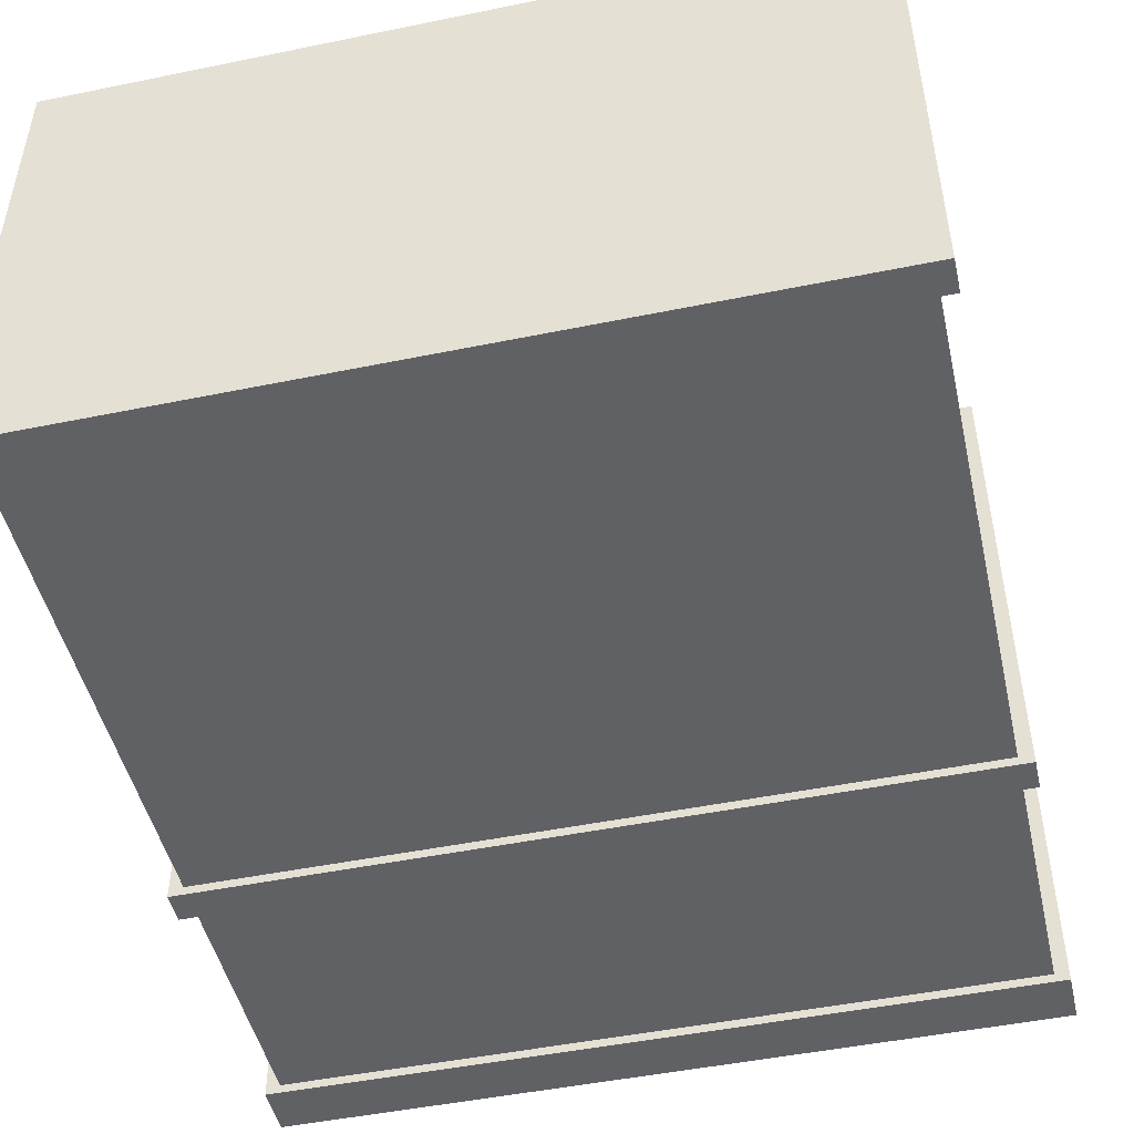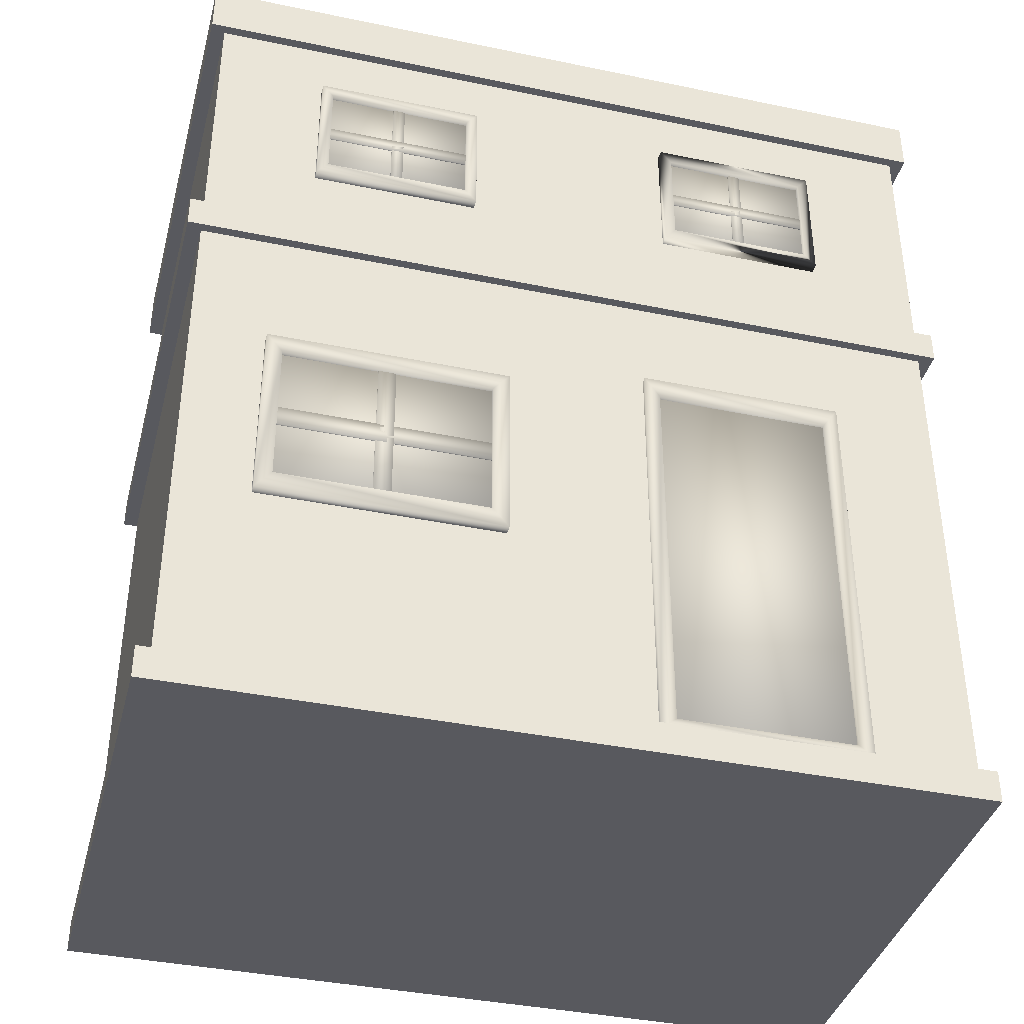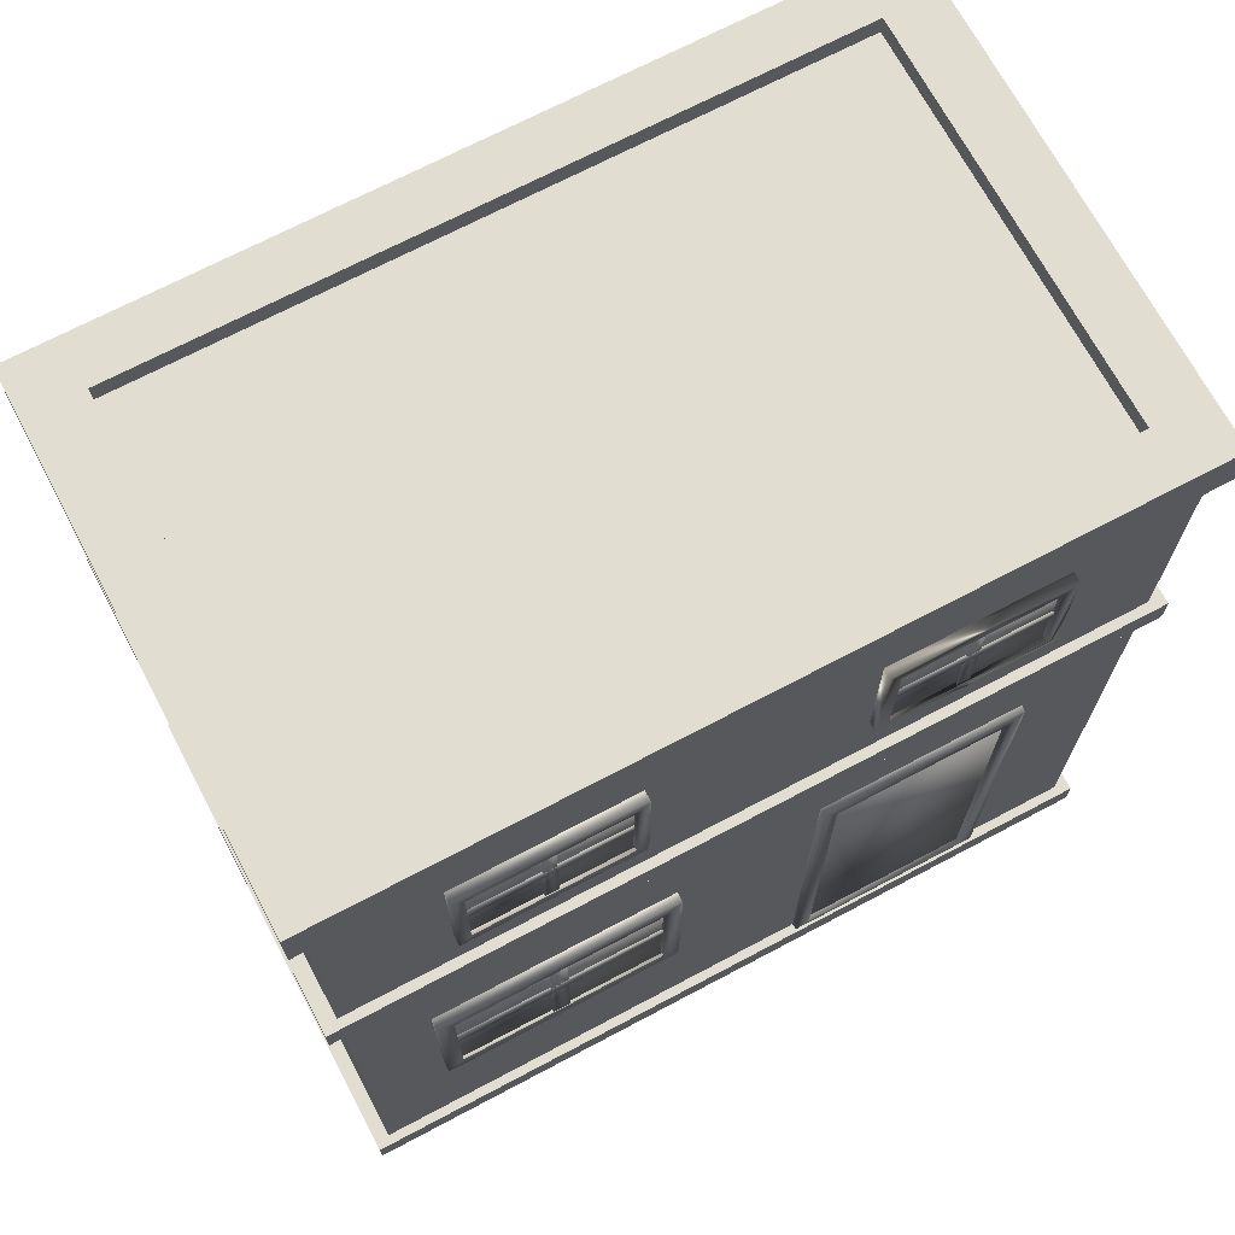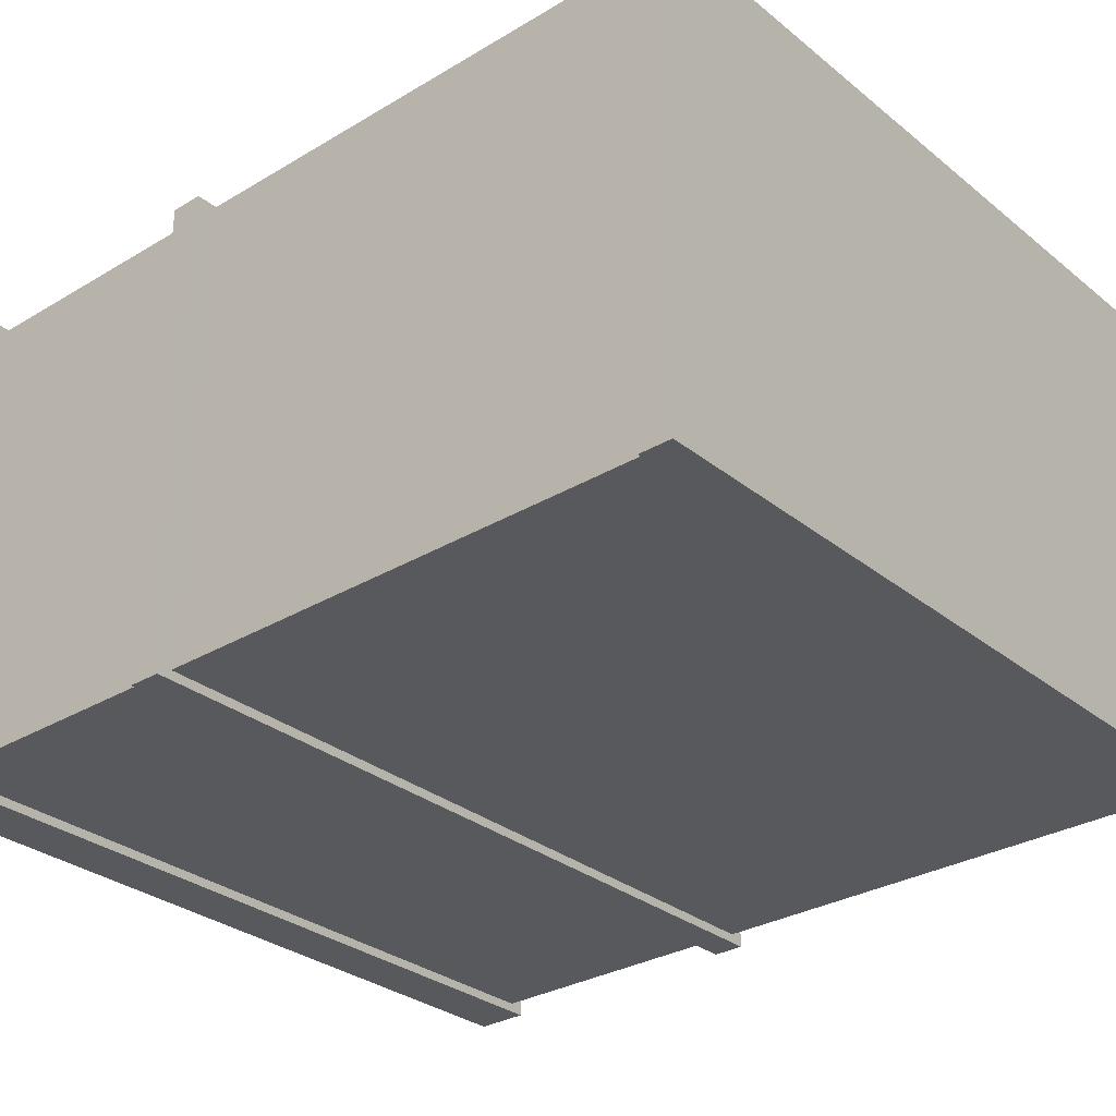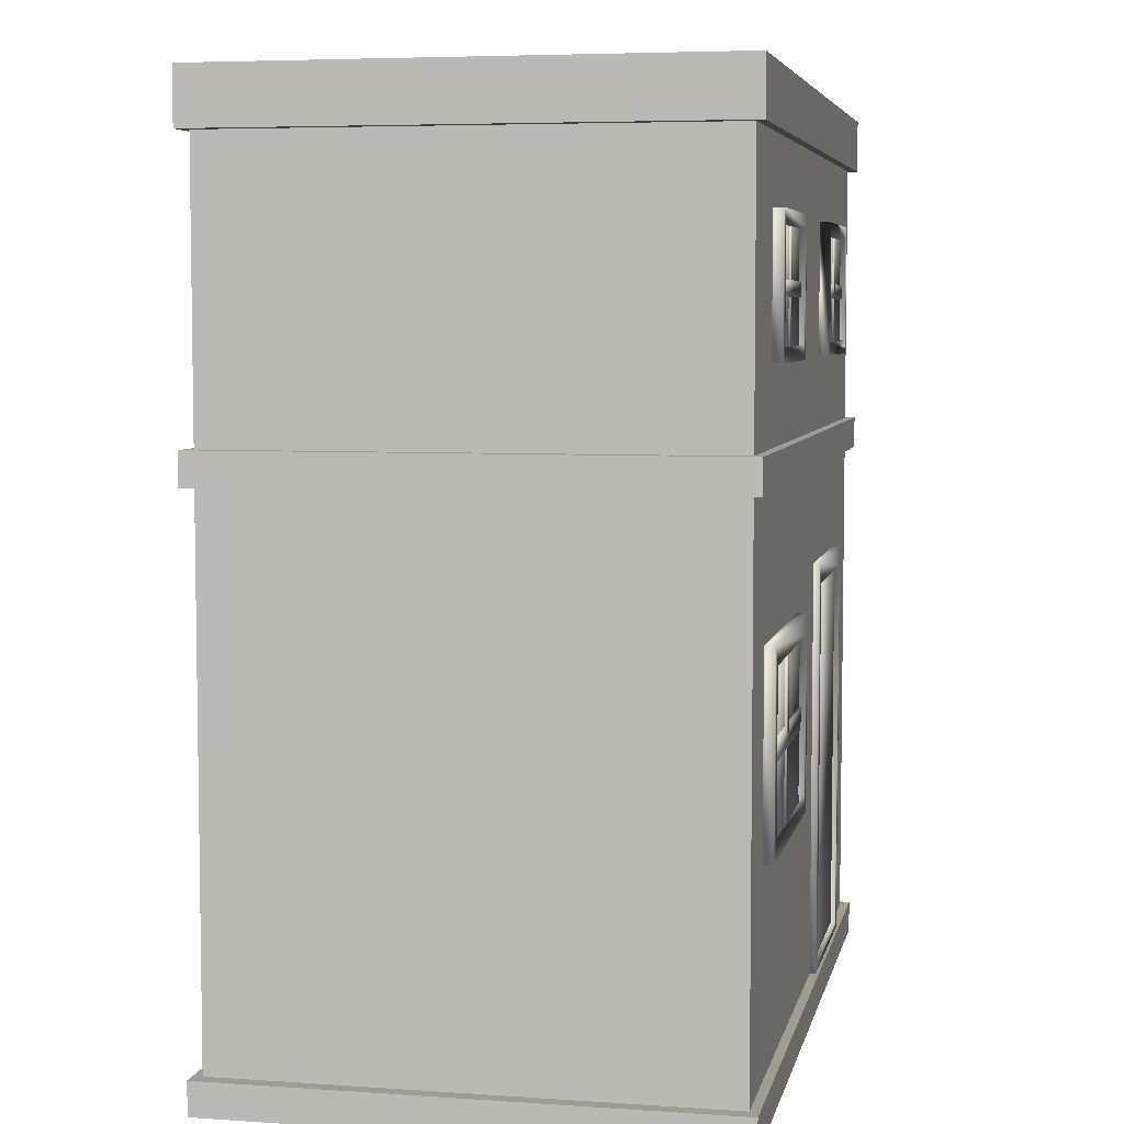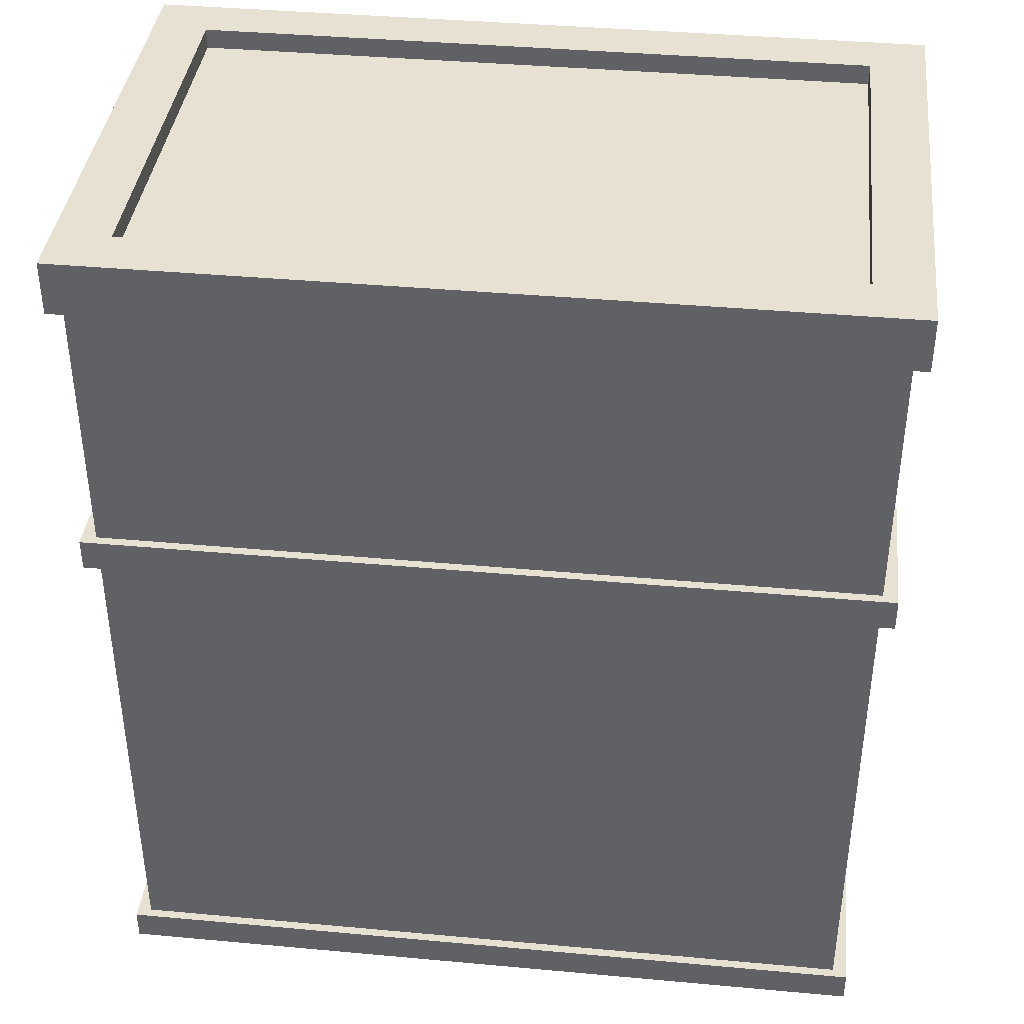
<metadata>
{"format":"obj","ext":"obj","renderer":"f3d","projection":"perspective","resolution":1024,"background":"white","views":[{"elev":-48.2,"azim":12.9,"up":"+Z"},{"elev":-38.8,"azim":-14.6,"up":"+Y"},{"elev":69.9,"azim":-27.9,"up":"+Y"},{"elev":-30.3,"azim":-49.1,"up":"+Z"},{"elev":5.6,"azim":-78.2,"up":"+Y"},{"elev":39.3,"azim":-173.5,"up":"+Y"}]}
</metadata>
<code>
g Cube.19
v 23.15 52.33 55.94
v 23.15 81.91 55.94
v 60.95 52.33 55.94
v 60.95 81.91 55.94
v 60.95 52.33 51.84
v 60.95 81.91 51.84
v 23.15 52.33 51.84
v 23.15 81.91 51.84
v 25.7 55.35 55.94
v 25.7 78.88 55.94
v 58.39 55.35 55.94
v 58.39 78.88 55.94
v 58.39 55.35 51.84
v 58.39 78.88 51.84
v 25.7 55.35 51.84
v 25.7 78.88 51.84
f 6 14 16 8
f 5 6 4 3
f 5 13 14 6
f 1 2 8 7
f 4 6 8 2
f 5 3 1 7
f 3 11 9 1
f 4 12 11 3
f 2 10 12 4
f 1 9 10 2
f 7 15 13 5
f 8 16 15 7
f 7 5 13 15
f 15 16 10 9
f 14 13 11 12
f 16 14 12 10
g Cube.18
v 24.62 53.58 54.78
v 24.62 79.8 54.78
v 59.28 53.58 54.78
v 59.28 79.8 54.78
v 59.28 53.58 53.74
v 59.28 79.8 53.74
v 24.62 53.58 53.74
v 24.62 79.8 53.74
f 19 20 18 17
f 21 22 20 19
f 23 24 22 21
f 17 18 24 23
f 20 22 24 18
f 21 19 17 23
g Cube.17
v 40.57 52.8 55.12
v 40.57 80.57 55.12
v 43.33 52.8 55.12
v 43.33 80.57 55.12
v 43.33 52.8 54.08
v 43.33 80.57 54.08
v 40.57 52.8 54.08
v 40.57 80.57 54.08
f 27 28 26 25
f 29 30 28 27
f 31 32 30 29
f 25 26 32 31
f 28 30 32 26
f 29 27 25 31
g Cube.16
v 24.7 68.32 55.12
v 59.19 68.32 55.12
v 24.7 65.05 55.12
v 59.19 65.05 55.12
v 24.7 65.05 54.08
v 59.19 65.05 54.08
v 24.7 68.32 54.08
v 59.19 68.32 54.08
f 35 36 34 33
f 37 38 36 35
f 39 40 38 37
f 33 34 40 39
f 36 38 40 34
f 37 35 33 39
g Cube.19_1
v -60.98 52.33 55.94
v -60.98 81.91 55.94
v -23.18 52.33 55.94
v -23.18 81.91 55.94
v -23.18 52.33 51.84
v -23.18 81.91 51.84
v -60.98 52.33 51.84
v -60.98 81.91 51.84
v -58.42 55.35 55.94
v -58.42 78.88 55.94
v -25.73 55.35 55.94
v -25.73 78.88 55.94
v -25.73 55.35 51.84
v -25.73 78.88 51.84
v -58.42 55.35 51.84
v -58.42 78.88 51.84
f 46 54 56 48
f 45 46 44 43
f 45 53 54 46
f 41 42 48 47
f 44 46 48 42
f 45 43 41 47
f 43 51 49 41
f 44 52 51 43
f 42 50 52 44
f 41 49 50 42
f 47 55 53 45
f 48 56 55 47
f 47 45 53 55
f 55 56 50 49
f 54 53 51 52
f 56 54 52 50
g Cube.18_1
v -59.51 53.58 54.78
v -59.51 79.8 54.78
v -24.84 53.58 54.78
v -24.84 79.8 54.78
v -24.84 53.58 53.74
v -24.84 79.8 53.74
v -59.51 53.58 53.74
v -59.51 79.8 53.74
f 59 60 58 57
f 61 62 60 59
f 63 64 62 61
f 57 58 64 63
f 60 62 64 58
f 61 59 57 63
g Cube.17_1
v -43.55 52.8 55.12
v -43.55 80.57 55.12
v -40.79 52.8 55.12
v -40.79 80.57 55.12
v -40.79 52.8 54.08
v -40.79 80.57 54.08
v -43.55 52.8 54.08
v -43.55 80.57 54.08
f 67 68 66 65
f 69 70 68 67
f 71 72 70 69
f 65 66 72 71
f 68 70 72 66
f 69 67 65 71
g Cube.16_1
v -59.42 68.32 55.12
v -24.93 68.32 55.12
v -59.42 65.05 55.12
v -24.93 65.05 55.12
v -59.42 65.05 54.08
v -24.93 65.05 54.08
v -59.42 68.32 54.08
v -24.93 68.32 54.08
f 75 76 74 73
f 77 78 76 75
f 79 80 78 77
f 73 74 80 79
f 76 78 80 74
f 77 75 73 79
g Cube.19_2
v -69.05 -43.1 55.94
v -69.05 -0.8419 55.94
v -15.05 -43.1 55.94
v -15.05 -0.8419 55.94
v -15.05 -43.1 51.84
v -15.05 -0.8419 51.84
v -69.05 -43.1 51.84
v -69.05 -0.8419 51.84
v -65.4 -38.78 55.94
v -65.4 -5.162 55.94
v -18.69 -38.78 55.94
v -18.69 -5.162 55.94
v -18.69 -38.78 51.84
v -18.69 -5.162 51.84
v -65.4 -38.78 51.84
v -65.4 -5.162 51.84
f 86 94 96 88
f 85 86 84 83
f 85 93 94 86
f 81 82 88 87
f 84 86 88 82
f 85 83 81 87
f 83 91 89 81
f 84 92 91 83
f 82 90 92 84
f 81 89 90 82
f 87 95 93 85
f 88 96 95 87
f 87 85 93 95
f 95 96 90 89
f 94 93 91 92
f 96 94 92 90
g Cube.18_2
v -66.95 -41.31 54.78
v -66.95 -3.857 54.78
v -17.42 -41.31 54.78
v -17.42 -3.857 54.78
v -17.42 -41.31 53.74
v -17.42 -3.857 53.74
v -66.95 -41.31 53.74
v -66.95 -3.857 53.74
f 99 100 98 97
f 101 102 100 99
f 103 104 102 101
f 97 98 104 103
f 100 102 104 98
f 101 99 97 103
g Cube.17_2
v -44.16 -42.42 55.12
v -44.16 -2.744 55.12
v -40.21 -42.42 55.12
v -40.21 -2.744 55.12
v -40.21 -42.42 54.08
v -40.21 -2.744 54.08
v -44.16 -42.42 54.08
v -44.16 -2.744 54.08
f 107 108 106 105
f 109 110 108 107
f 111 112 110 109
f 105 106 112 111
f 108 110 112 106
f 109 107 105 111
g Cube.16_2
v -66.82 -20.24 55.12
v -17.55 -20.24 55.12
v -66.82 -24.92 55.12
v -17.55 -24.92 55.12
v -66.82 -24.92 54.08
v -17.55 -24.92 54.08
v -66.82 -20.24 54.08
v -17.55 -20.24 54.08
f 115 116 114 113
f 117 118 116 115
f 119 120 118 117
f 113 114 120 119
f 116 118 120 114
f 117 115 113 119
g Cube.5
v 19.28 -87.34 54.13
v 19.28 3.543 54.13
v 60.89 -87.34 54.13
v 60.89 3.543 54.13
v 60.89 -87.34 53.09
v 60.89 3.543 53.09
v 19.28 -87.34 53.09
v 19.28 3.543 53.09
v 16.52 -86.97 55.08
v 16.52 6.619 55.08
v 62.24 -86.97 55.08
v 62.24 6.619 55.08
v 62.24 -86.97 50.98
v 62.24 6.619 50.98
v 16.52 -86.97 50.98
v 16.52 6.619 50.98
v 19.88 -84.57 55.08
v 19.88 1.822 55.08
v 58.88 -84.57 55.08
v 58.88 1.822 55.08
v 58.88 -84.57 50.98
v 58.88 1.822 50.98
v 19.88 -84.57 50.98
v 19.88 1.822 50.98
f 123 124 122 121
f 125 126 124 123
f 127 128 126 125
f 121 122 128 127
f 124 126 128 122
f 125 123 121 127
f 134 142 144 136
f 133 134 132 131
f 133 141 142 134
f 129 130 136 135
f 132 134 136 130
f 133 131 129 135
f 131 139 137 129
f 132 140 139 131
f 130 138 140 132
f 129 137 138 130
f 135 143 141 133
f 136 144 143 135
f 141 143 137 139
f 143 144 138 137
f 144 142 140 138
f 142 141 139 140
g Cube.3
v -88.77 -93.7 55.73
v -88.77 -89.19 55.73
v 88.77 -93.7 55.73
v 88.77 -89.19 55.73
v 88.77 -93.7 -55.73
v 88.77 -89.19 -55.73
v -88.77 -93.7 -55.73
v -88.77 -89.19 -55.73
v -76.32 -89.19 44.49
v 76.32 -89.19 44.49
v 76.32 -89.19 -44.49
v -76.32 -89.19 -44.49
v -88.77 -86.43 55.73
v 88.77 -86.43 55.73
v 88.77 -86.43 -55.73
v -88.77 -86.43 -55.73
v -76.32 -86.43 44.49
v 76.32 -86.43 44.49
v 76.32 -86.43 -44.49
v -76.32 -86.43 -44.49
f 147 148 146 145
f 149 150 148 147
f 151 152 150 149
f 145 146 152 151
f 154 155 156 153
f 149 147 145 151
f 158 162 161 157
f 159 163 162 158
f 160 164 163 159
f 157 161 164 160
f 148 158 157 146
f 153 161 162 154
f 150 159 158 148
f 154 162 163 155
f 152 160 159 150
f 155 163 164 156
f 146 157 160 152
f 156 164 161 153
g Cube.2
v -88.77 28.75 55.73
v -88.77 33.26 55.73
v 88.77 28.75 55.73
v 88.77 33.26 55.73
v 88.77 28.75 -55.73
v 88.77 33.26 -55.73
v -88.77 28.75 -55.73
v -88.77 33.26 -55.73
v -76.32 33.26 44.49
v 76.32 33.26 44.49
v 76.32 33.26 -44.49
v -76.32 33.26 -44.49
v -88.77 36.02 55.73
v 88.77 36.02 55.73
v 88.77 36.02 -55.73
v -88.77 36.02 -55.73
v -76.32 36.02 44.49
v 76.32 36.02 44.49
v 76.32 36.02 -44.49
v -76.32 36.02 -44.49
f 167 168 166 165
f 169 170 168 167
f 171 172 170 169
f 165 166 172 171
f 174 175 176 173
f 169 167 165 171
f 178 182 181 177
f 179 183 182 178
f 180 184 183 179
f 177 181 184 180
f 168 178 177 166
f 173 181 182 174
f 170 179 178 168
f 174 182 183 175
f 172 180 179 170
f 175 183 184 176
f 166 177 180 172
f 176 184 181 173
g Cube.1
v -88.77 96.31 55.73
v -88.77 103.8 55.73
v 88.77 96.31 55.73
v 88.77 103.8 55.73
v 88.77 96.31 -55.73
v 88.77 103.8 -55.73
v -88.77 96.31 -55.73
v -88.77 103.8 -55.73
v -76.32 103.8 44.49
v 76.32 103.8 44.49
v 76.32 103.8 -44.49
v -76.32 103.8 -44.49
v -88.77 108.4 55.73
v 88.77 108.4 55.73
v 88.77 108.4 -55.73
v -88.77 108.4 -55.73
v -76.32 108.4 44.49
v 76.32 108.4 44.49
v 76.32 108.4 -44.49
v -76.32 108.4 -44.49
f 187 188 186 185
f 189 190 188 187
f 191 192 190 189
f 185 186 192 191
f 194 195 196 193
f 189 187 185 191
f 198 202 201 197
f 199 203 202 198
f 200 204 203 199
f 197 201 204 200
f 188 198 197 186
f 193 201 202 194
f 190 199 198 188
f 194 202 203 195
f 192 200 199 190
f 195 203 204 196
f 186 197 200 192
f 196 204 201 193
g Cube
v -85.52 -90.66 53.69
v -85.52 100 53.69
v 85.52 -90.66 53.69
v 85.52 100 53.69
v 85.52 -90.66 -53.69
v 85.52 100 -53.69
v -85.52 -90.66 -53.69
v -85.52 100 -53.69
f 207 208 206 205
f 209 210 208 207
f 211 212 210 209
f 205 206 212 211
f 208 210 212 206
f 209 207 205 211

</code>
